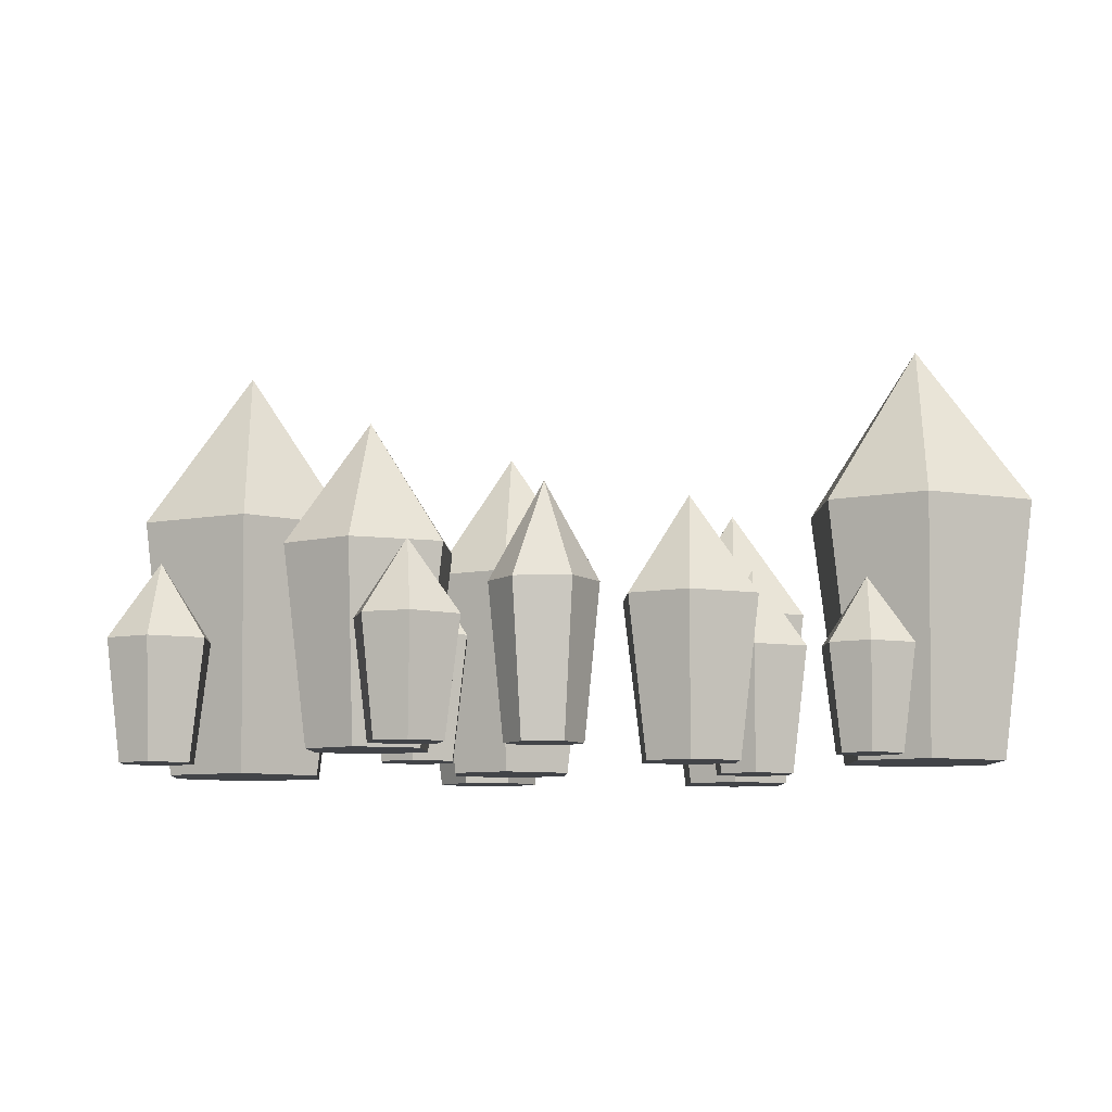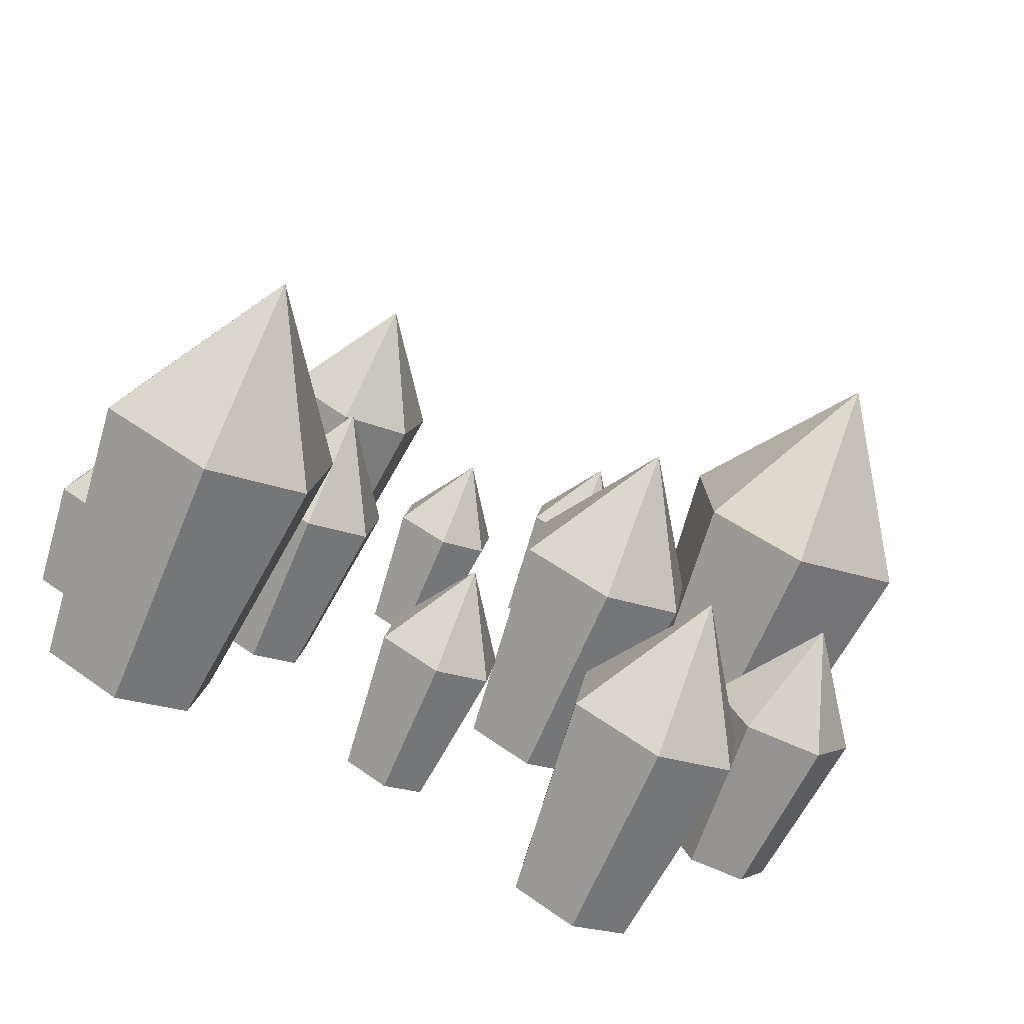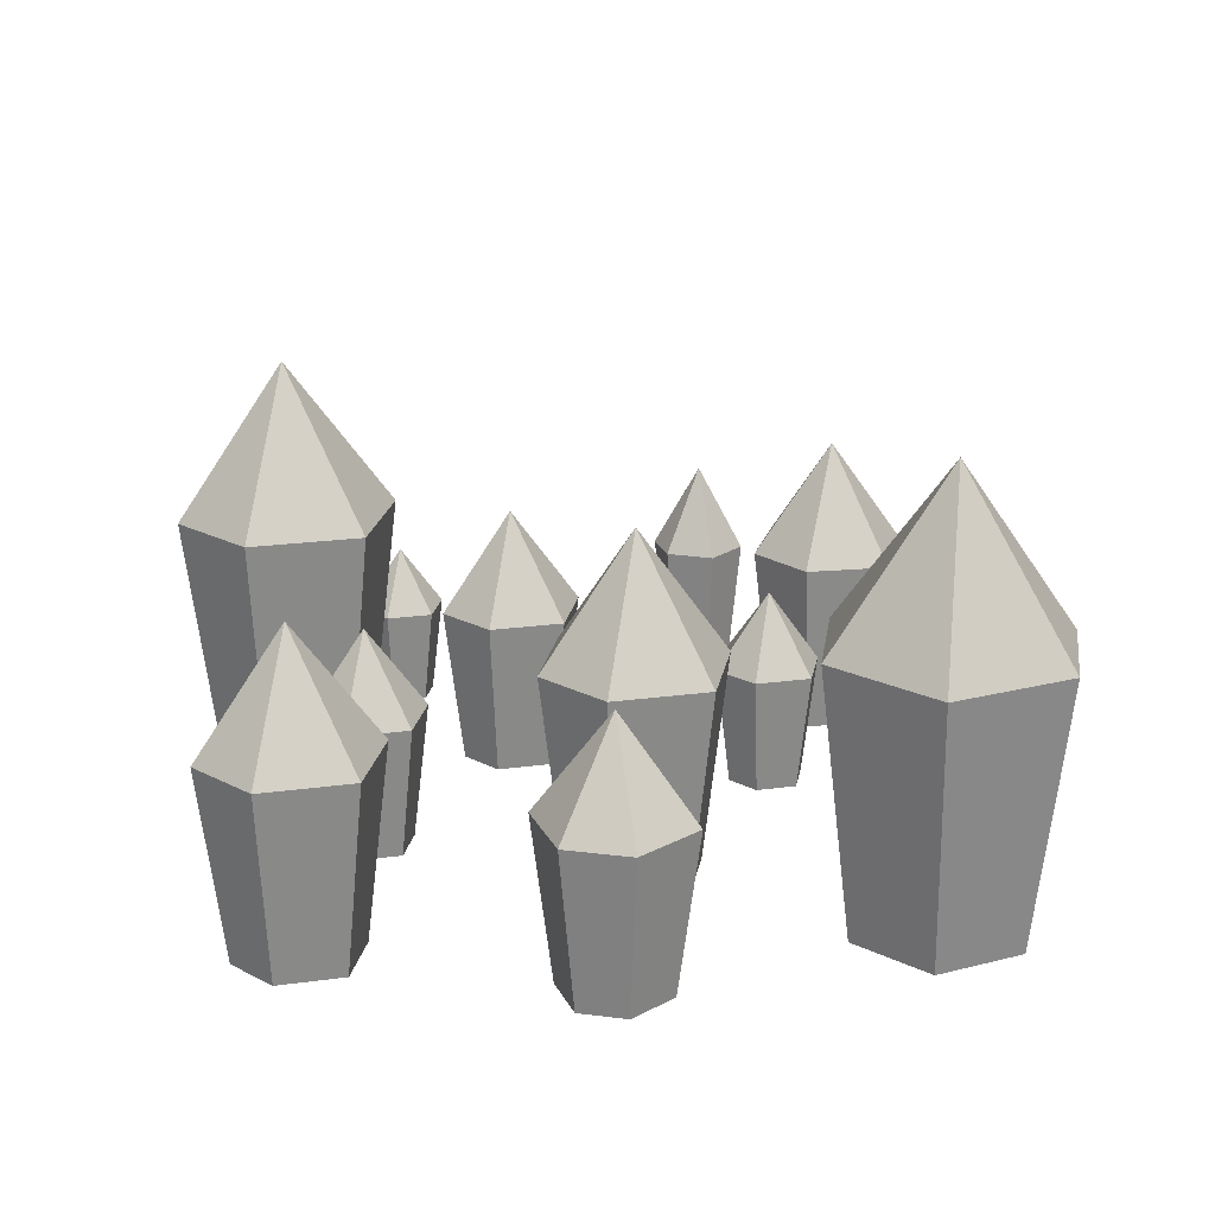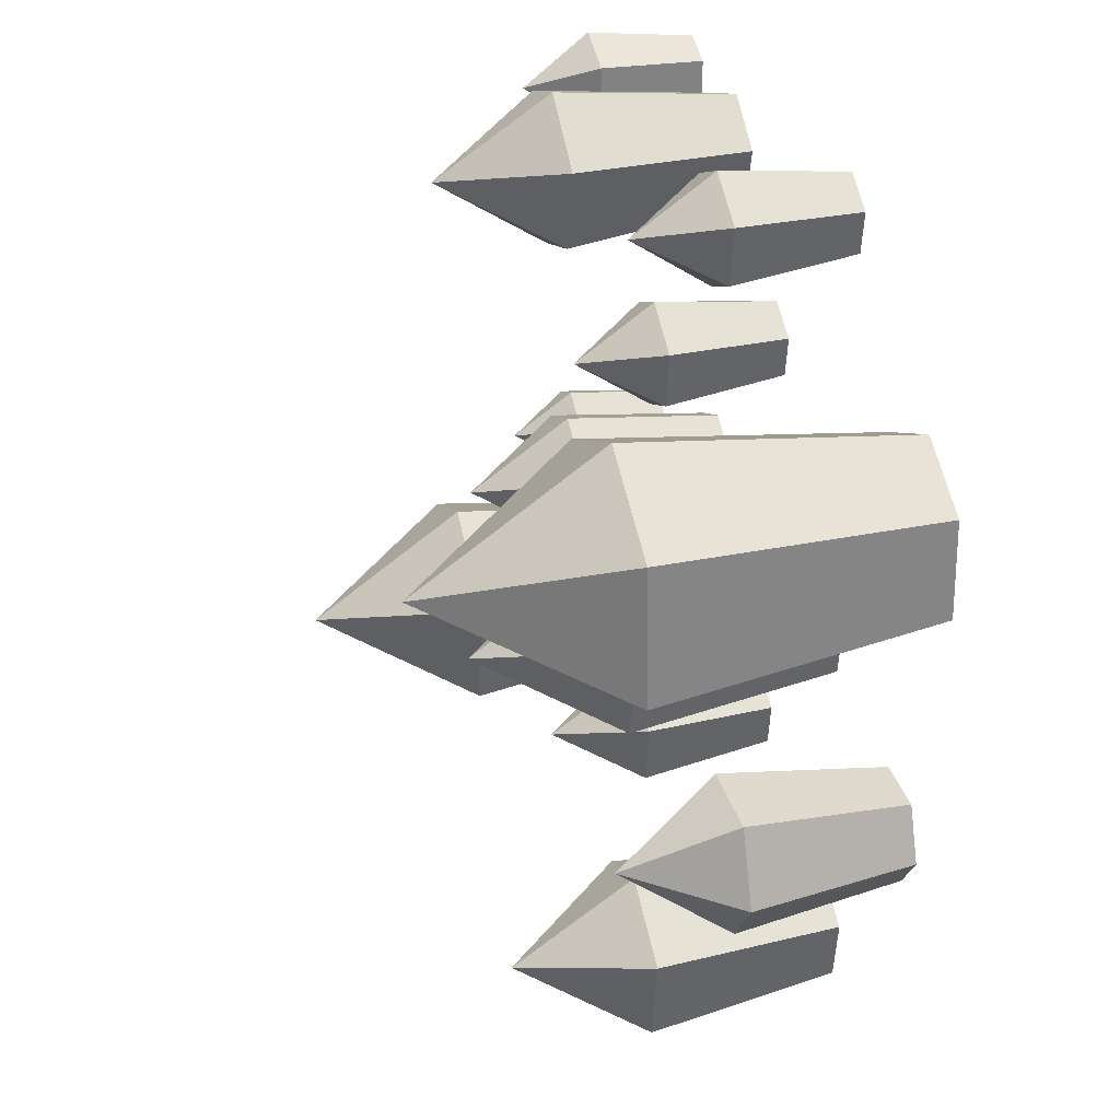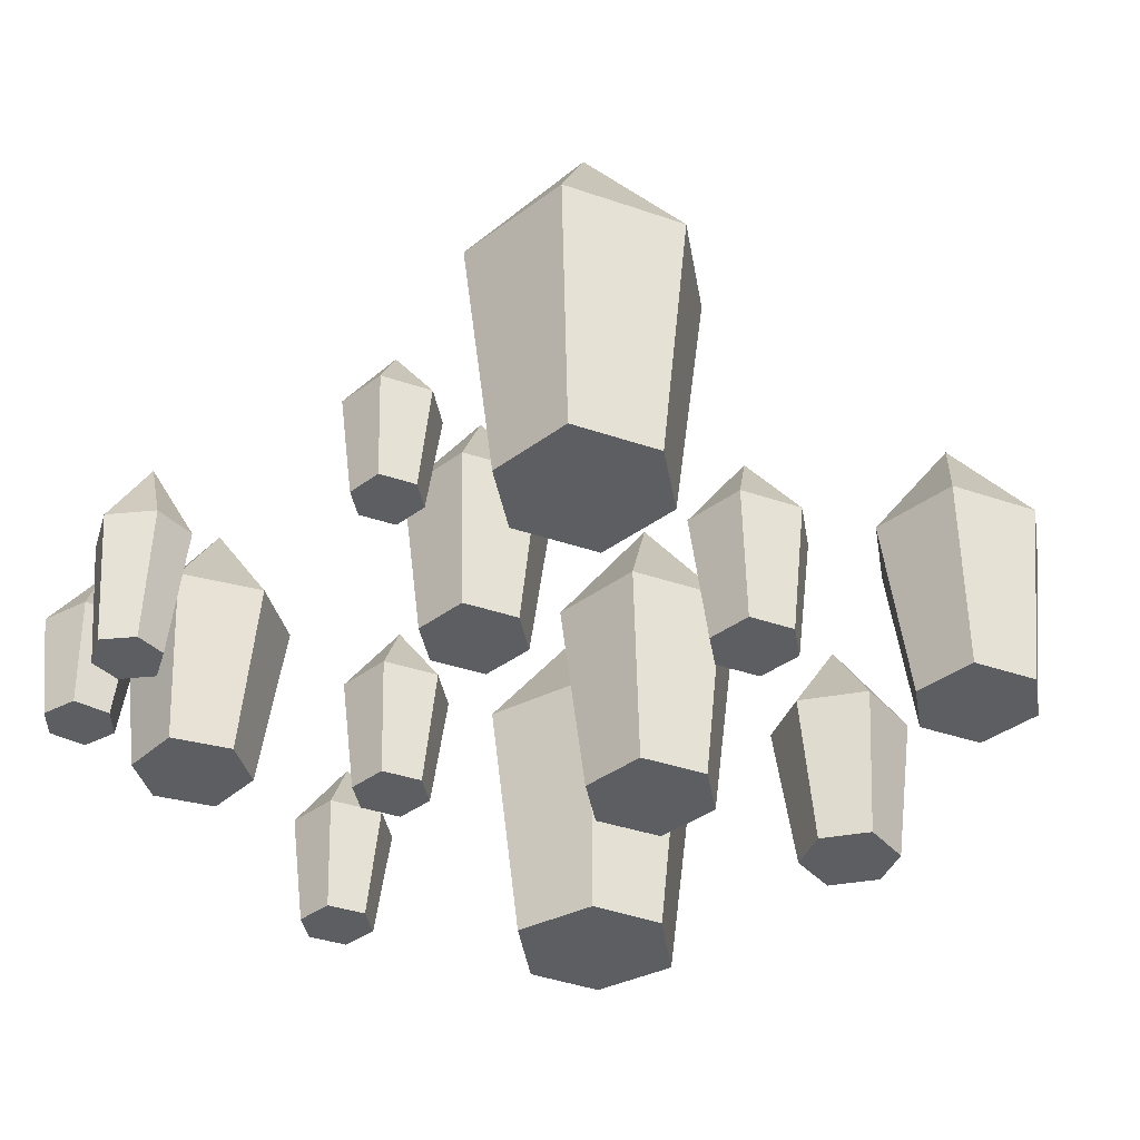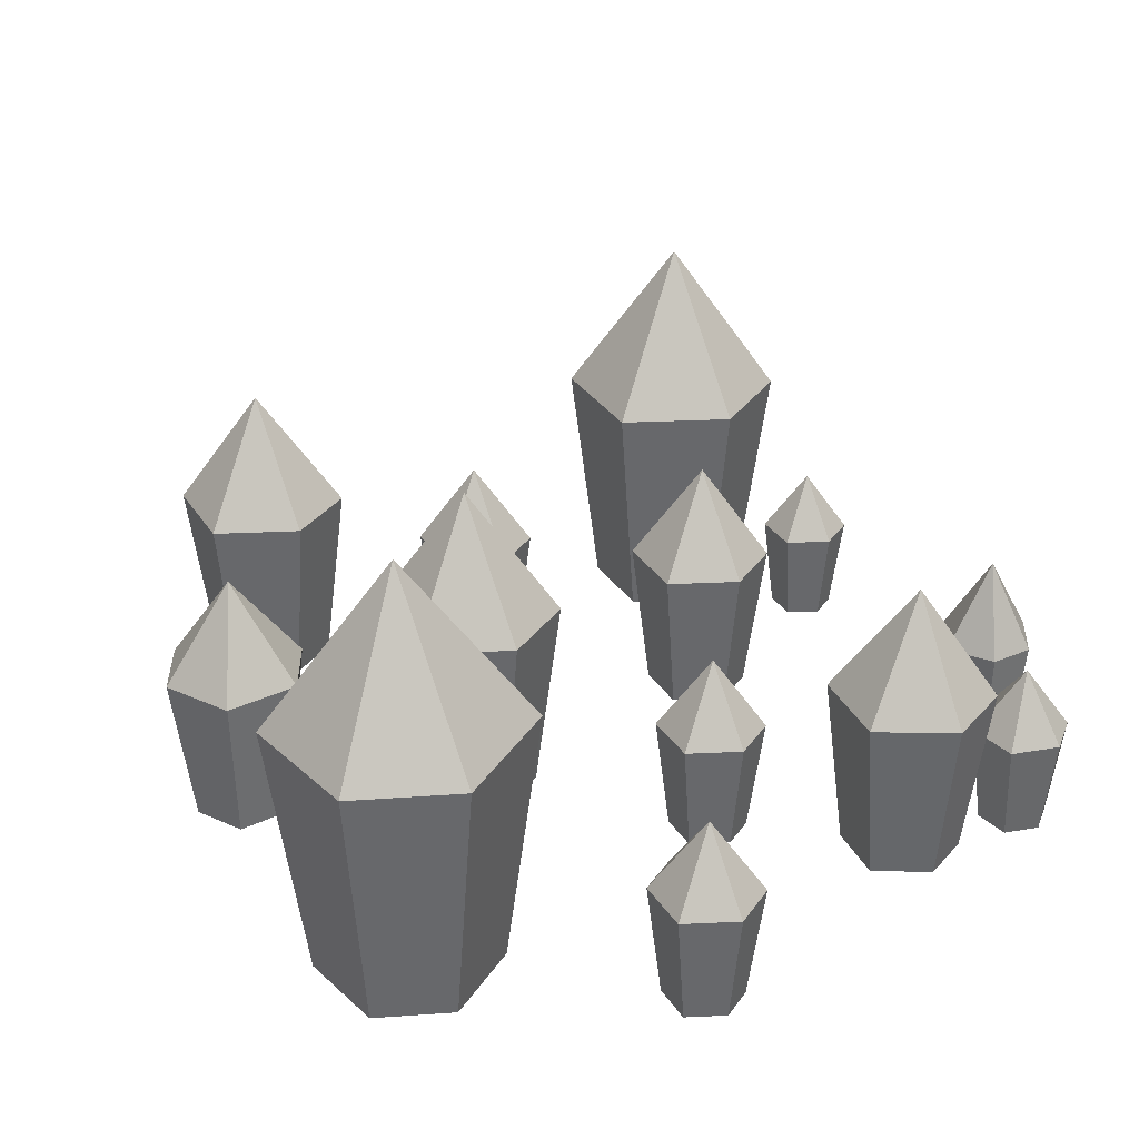
<metadata>
{"format":"obj","ext":"obj","renderer":"f3d","projection":"perspective","resolution":1024,"background":"white","views":[{"elev":-8.0,"azim":56.0,"up":"+Y"},{"elev":-72.5,"azim":157.1,"up":"+Z"},{"elev":20.7,"azim":-111.9,"up":"+Y"},{"elev":31.9,"azim":-105.7,"up":"+Z"},{"elev":-39.0,"azim":124.8,"up":"+Y"},{"elev":31.6,"azim":-35.7,"up":"+Y"}]}
</metadata>
<code>
o Cube_Cube.001
v 0.2015 0 0.4222
v 0.2104 0.1536 0.4394
v 0.129 0 0.3715
v 0.1098 0.1536 0.369
v 0.2279 0 0.3846
v 0.2471 0.1536 0.3871
v 0.1554 0 0.3338
v 0.1464 0.1536 0.3166
v 0.1487 0 0.4204
v 0.1372 0.1536 0.4369
v 0.2081 0 0.3356
v 0.2197 0.1536 0.3191
v 0.1784 0.2506 0.378
f 9 4 3
f 4 7 3
f 11 6 5
f 6 1 5
f 9 5 1
f 13 10 2
f 4 10 13
f 7 9 3
f 8 11 7
f 2 9 1
f 12 8 13
f 13 2 6
f 12 13 6
f 8 4 13
f 9 10 4
f 4 8 7
f 11 12 6
f 6 2 1
f 9 11 5
f 7 11 9
f 8 12 11
f 2 10 9
o Cube.001_Cube.004
v 0.7782 0 0.8688
v 0.7799 0.1024 0.8816
v 0.7444 0 0.8205
v 0.7329 0.1024 0.8145
v 0.8034 0 0.8512
v 0.8148 0.1024 0.8572
v 0.7695 0 0.8029
v 0.7678 0.1024 0.7901
v 0.7456 0 0.8556
v 0.7346 0.1024 0.8633
v 0.8022 0 0.816
v 0.8131 0.1024 0.8083
v 0.7739 0.1671 0.8358
f 22 17 16
f 17 20 16
f 24 19 18
f 19 14 18
f 22 18 14
f 26 23 15
f 17 23 26
f 20 22 16
f 21 24 20
f 15 22 14
f 25 21 26
f 26 15 19
f 25 26 19
f 21 17 26
f 22 23 17
f 17 21 20
f 24 25 19
f 19 15 14
f 22 24 18
f 20 24 22
f 21 25 24
f 15 23 22
o Cube.002_Cube.005
v 0.6486 0 0.8603
v 0.6458 0.1741 0.8821
v 0.6143 0 0.7661
v 0.5981 0.1741 0.7512
v 0.6976 0 0.8425
v 0.7138 0.1741 0.8573
v 0.6633 0 0.7482
v 0.6662 0.1741 0.7264
v 0.6009 0 0.8243
v 0.5794 0.1741 0.8321
v 0.7111 0 0.7842
v 0.7325 0.1741 0.7764
v 0.656 0.284 0.8043
f 35 30 29
f 30 33 29
f 37 32 31
f 32 27 31
f 35 31 27
f 39 36 28
f 30 36 39
f 33 35 29
f 34 37 33
f 28 35 27
f 38 34 39
f 39 28 32
f 38 39 32
f 34 30 39
f 35 36 30
f 30 34 33
f 37 38 32
f 32 28 27
f 35 37 31
f 33 37 35
f 34 38 37
f 28 36 35
o Cube.003_Cube.006
v 0.8039 0 0.7613
v 0.7969 0.1331 0.7722
v 0.809 0 0.7026
v 0.8041 0.1331 0.6906
v 0.8344 0 0.764
v 0.8394 0.1331 0.776
v 0.8396 0 0.7053
v 0.8465 0.1331 0.6944
v 0.7873 0 0.7303
v 0.774 0.1331 0.7291
v 0.8561 0 0.7363
v 0.8694 0.1331 0.7375
v 0.8217 0.2172 0.7333
f 48 43 42
f 43 46 42
f 50 45 44
f 45 40 44
f 48 44 40
f 52 49 41
f 43 49 52
f 46 48 42
f 47 50 46
f 41 48 40
f 51 47 52
f 52 41 45
f 51 52 45
f 47 43 52
f 48 49 43
f 43 47 46
f 50 51 45
f 45 41 40
f 48 50 44
f 46 50 48
f 47 51 50
f 41 49 48
o Cube.004_Cube.007
v 0.3756 0 0.5428
v 0.3745 0.1997 0.568
v 0.327 0 0.4385
v 0.307 0.1997 0.4232
v 0.4298 0 0.5175
v 0.4498 0.1997 0.5329
v 0.3812 0 0.4133
v 0.3823 0.1997 0.3881
v 0.3175 0 0.5065
v 0.2937 0.1997 0.5175
v 0.4394 0 0.4496
v 0.4631 0.1997 0.4385
v 0.3784 0.3258 0.478
f 61 56 55
f 56 59 55
f 63 58 57
f 58 53 57
f 61 57 53
f 65 62 54
f 56 62 65
f 59 61 55
f 60 63 59
f 54 61 53
f 64 60 65
f 65 54 58
f 64 65 58
f 60 56 65
f 61 62 56
f 56 60 59
f 63 64 58
f 58 54 53
f 61 63 57
f 59 63 61
f 60 64 63
f 54 62 61
o Cube.005_Cube.008
v 0.1074 0 0.7233
v 0.07976 0.2596 0.7409
v 0.1821 0 0.5938
v 0.1836 0.2596 0.5611
v 0.1747 0 0.7622
v 0.1733 0.2596 0.7949
v 0.2495 0 0.6327
v 0.2771 0.2596 0.6151
v 0.1027 0 0.6343
v 0.07322 0.2596 0.6173
v 0.2542 0 0.7218
v 0.2836 0.2596 0.7388
v 0.1784 0.4235 0.678
f 74 69 68
f 69 72 68
f 76 71 70
f 71 66 70
f 74 70 66
f 78 75 67
f 69 75 78
f 72 74 68
f 73 76 72
f 67 74 66
f 77 73 78
f 78 67 71
f 77 78 71
f 73 69 78
f 74 75 69
f 69 73 72
f 76 77 71
f 71 67 66
f 74 76 70
f 72 76 74
f 73 77 76
f 67 75 74
o Cube.006_Cube.009
v 0.7751 0 0.3557
v 0.7738 0.2396 0.386
v 0.7167 0 0.2306
v 0.6928 0.2396 0.2122
v 0.8401 0 0.3254
v 0.8641 0.2396 0.3438
v 0.7818 0 0.2003
v 0.7831 0.2396 0.1701
v 0.7053 0 0.3121
v 0.6768 0.2396 0.3254
v 0.8516 0 0.2439
v 0.8801 0.2396 0.2306
v 0.7784 0.391 0.278
f 87 82 81
f 82 85 81
f 89 84 83
f 84 79 83
f 87 83 79
f 91 88 80
f 82 88 91
f 85 87 81
f 86 89 85
f 80 87 79
f 90 86 91
f 91 80 84
f 90 91 84
f 86 82 91
f 87 88 82
f 82 86 85
f 89 90 84
f 84 80 79
f 87 89 83
f 85 89 87
f 86 90 89
f 80 88 87
o Cube.007_Cube.010
v 0.8584 0 0.4468
v 0.8579 0.09585 0.4589
v 0.8351 0 0.3968
v 0.8255 0.09585 0.3894
v 0.8844 0 0.4347
v 0.894 0.09585 0.4421
v 0.8611 0 0.3847
v 0.8616 0.09585 0.3726
v 0.8305 0 0.4294
v 0.8191 0.09585 0.4347
v 0.889 0 0.4021
v 0.9004 0.09585 0.3968
v 0.8598 0.1564 0.4157
f 100 95 94
f 95 98 94
f 102 97 96
f 97 92 96
f 100 96 92
f 104 101 93
f 95 101 104
f 98 100 94
f 99 102 98
f 93 100 92
f 103 99 104
f 104 93 97
f 103 104 97
f 99 95 104
f 100 101 95
f 95 99 98
f 102 103 97
f 97 93 92
f 100 102 96
f 98 102 100
f 99 103 102
f 93 101 100
o Cube.008_Cube.011
v 0.6686 0 0.5182
v 0.6678 0.1534 0.5376
v 0.6313 0 0.4382
v 0.6159 0.1534 0.4264
v 0.7102 0 0.4988
v 0.7256 0.1534 0.5106
v 0.6729 0 0.4188
v 0.6737 0.1534 0.3994
v 0.6239 0 0.4903
v 0.6057 0.1534 0.4988
v 0.7176 0 0.4467
v 0.7358 0.1534 0.4382
v 0.6707 0.2502 0.4685
f 113 108 107
f 108 111 107
f 115 110 109
f 110 105 109
f 113 109 105
f 117 114 106
f 108 114 117
f 111 113 107
f 112 115 111
f 106 113 105
f 116 112 117
f 117 106 110
f 116 117 110
f 112 108 117
f 113 114 108
f 108 112 111
f 115 116 110
f 110 106 105
f 113 115 109
f 111 115 113
f 112 116 115
f 106 114 113
o Cube.009_Cube.012
v 0.3352 0 0.215
v 0.3342 0.184 0.2382
v 0.2904 0 0.1189
v 0.272 0.184 0.1048
v 0.3852 0 0.1917
v 0.4036 0.184 0.2058
v 0.3404 0 0.09563
v 0.3414 0.184 0.07242
v 0.2816 0 0.1815
v 0.2597 0.184 0.1917
v 0.394 0 0.1291
v 0.4158 0.184 0.1189
v 0.3378 0.3003 0.1553
f 126 121 120
f 121 124 120
f 128 123 122
f 123 118 122
f 126 122 118
f 130 127 119
f 121 127 130
f 124 126 120
f 125 128 124
f 119 126 118
f 129 125 130
f 130 119 123
f 129 130 123
f 125 121 130
f 126 127 121
f 121 125 124
f 128 129 123
f 123 119 118
f 126 128 122
f 124 128 126
f 125 129 128
f 119 127 126
o Cube.010_Cube.013
v 0.521 0 0.3169
v 0.5203 0.1288 0.3331
v 0.4896 0 0.2496
v 0.4767 0.1288 0.2397
v 0.5559 0 0.3006
v 0.5688 0.1288 0.3105
v 0.5246 0 0.2333
v 0.5253 0.1288 0.2171
v 0.4834 0 0.2934
v 0.4681 0.1288 0.3006
v 0.5621 0 0.2568
v 0.5774 0.1288 0.2496
v 0.5228 0.2102 0.2751
f 139 134 133
f 134 137 133
f 141 136 135
f 136 131 135
f 139 135 131
f 143 140 132
f 134 140 143
f 137 139 133
f 138 141 137
f 132 139 131
f 142 138 143
f 143 132 136
f 142 143 136
f 138 134 143
f 139 140 134
f 134 138 137
f 141 142 136
f 136 132 131
f 139 141 135
f 137 141 139
f 138 142 141
f 132 140 139
o Cube.011_Cube.014
v 0.5211 0 0.7127
v 0.5205 0.1159 0.7273
v 0.4929 0 0.6522
v 0.4813 0.1159 0.6433
v 0.5526 0 0.698
v 0.5642 0.1159 0.7069
v 0.5244 0 0.6375
v 0.525 0.1159 0.6229
v 0.4874 0 0.6916
v 0.4736 0.1159 0.698
v 0.5582 0 0.6586
v 0.5719 0.1159 0.6522
v 0.5228 0.1892 0.6751
f 152 147 146
f 147 150 146
f 154 149 148
f 149 144 148
f 152 148 144
f 156 153 145
f 147 153 156
f 150 152 146
f 151 154 150
f 145 152 144
f 155 151 156
f 156 145 149
f 155 156 149
f 151 147 156
f 152 153 147
f 147 151 150
f 154 155 149
f 149 145 144
f 152 154 148
f 150 154 152
f 151 155 154
f 145 153 152
o Cube.012_Cube.015
v 0.3651 0 0.9039
v 0.3645 0.1159 0.9185
v 0.3369 0 0.8434
v 0.3253 0.1159 0.8345
v 0.3966 0 0.8892
v 0.4082 0.1159 0.8981
v 0.3684 0 0.8287
v 0.369 0.1159 0.8141
v 0.3313 0 0.8828
v 0.3176 0.1159 0.8892
v 0.4021 0 0.8498
v 0.4159 0.1159 0.8434
v 0.3667 0.1892 0.8663
f 165 160 159
f 160 163 159
f 167 162 161
f 162 157 161
f 165 161 157
f 169 166 158
f 160 166 169
f 163 165 159
f 164 167 163
f 158 165 157
f 168 164 169
f 169 158 162
f 168 169 162
f 164 160 169
f 165 166 160
f 160 164 163
f 167 168 162
f 162 158 157
f 165 167 161
f 163 167 165
f 164 168 167
f 158 166 165

</code>
